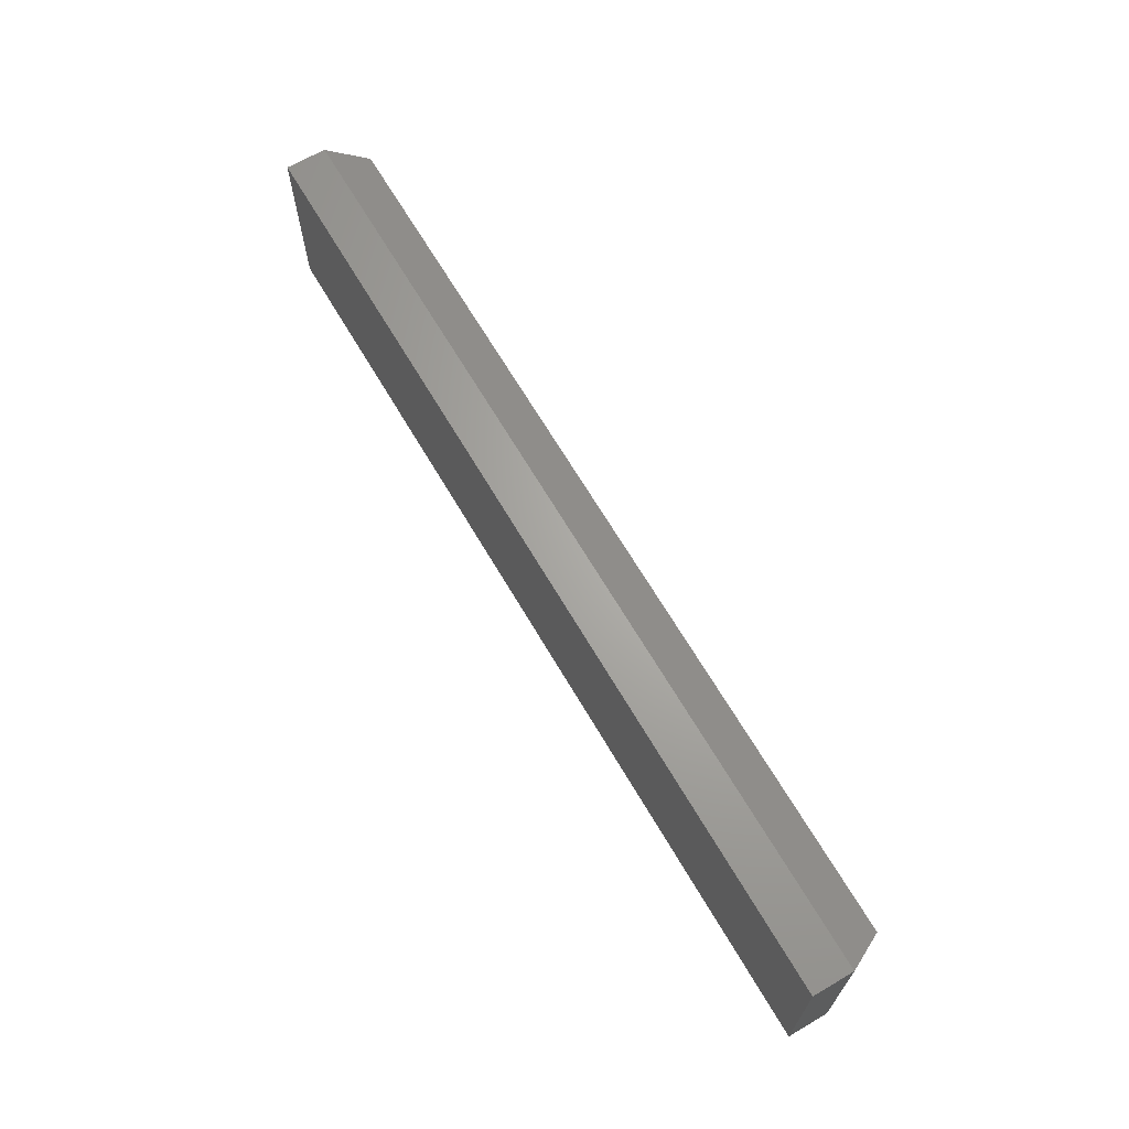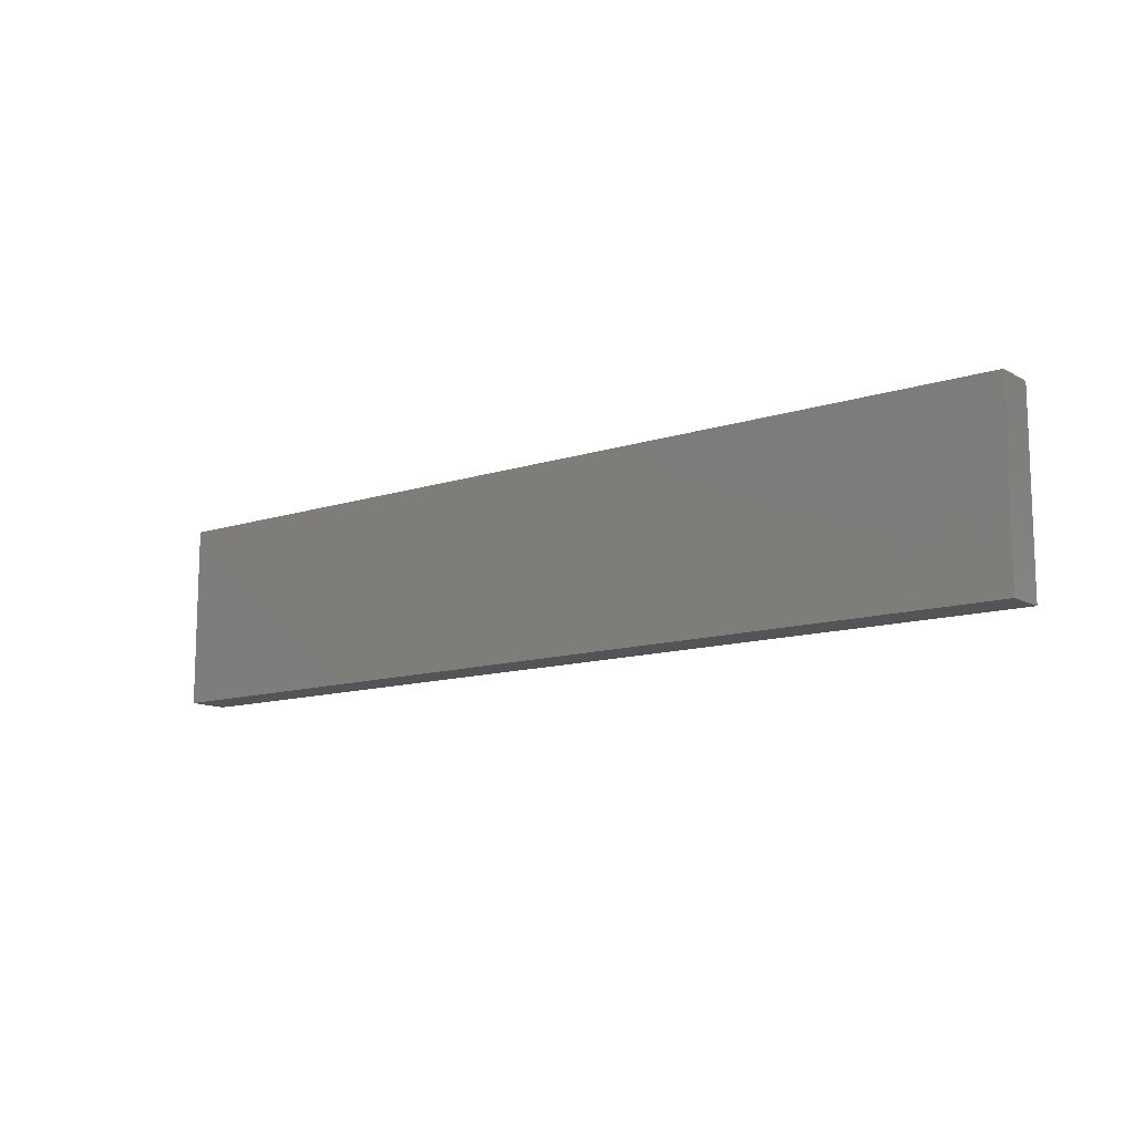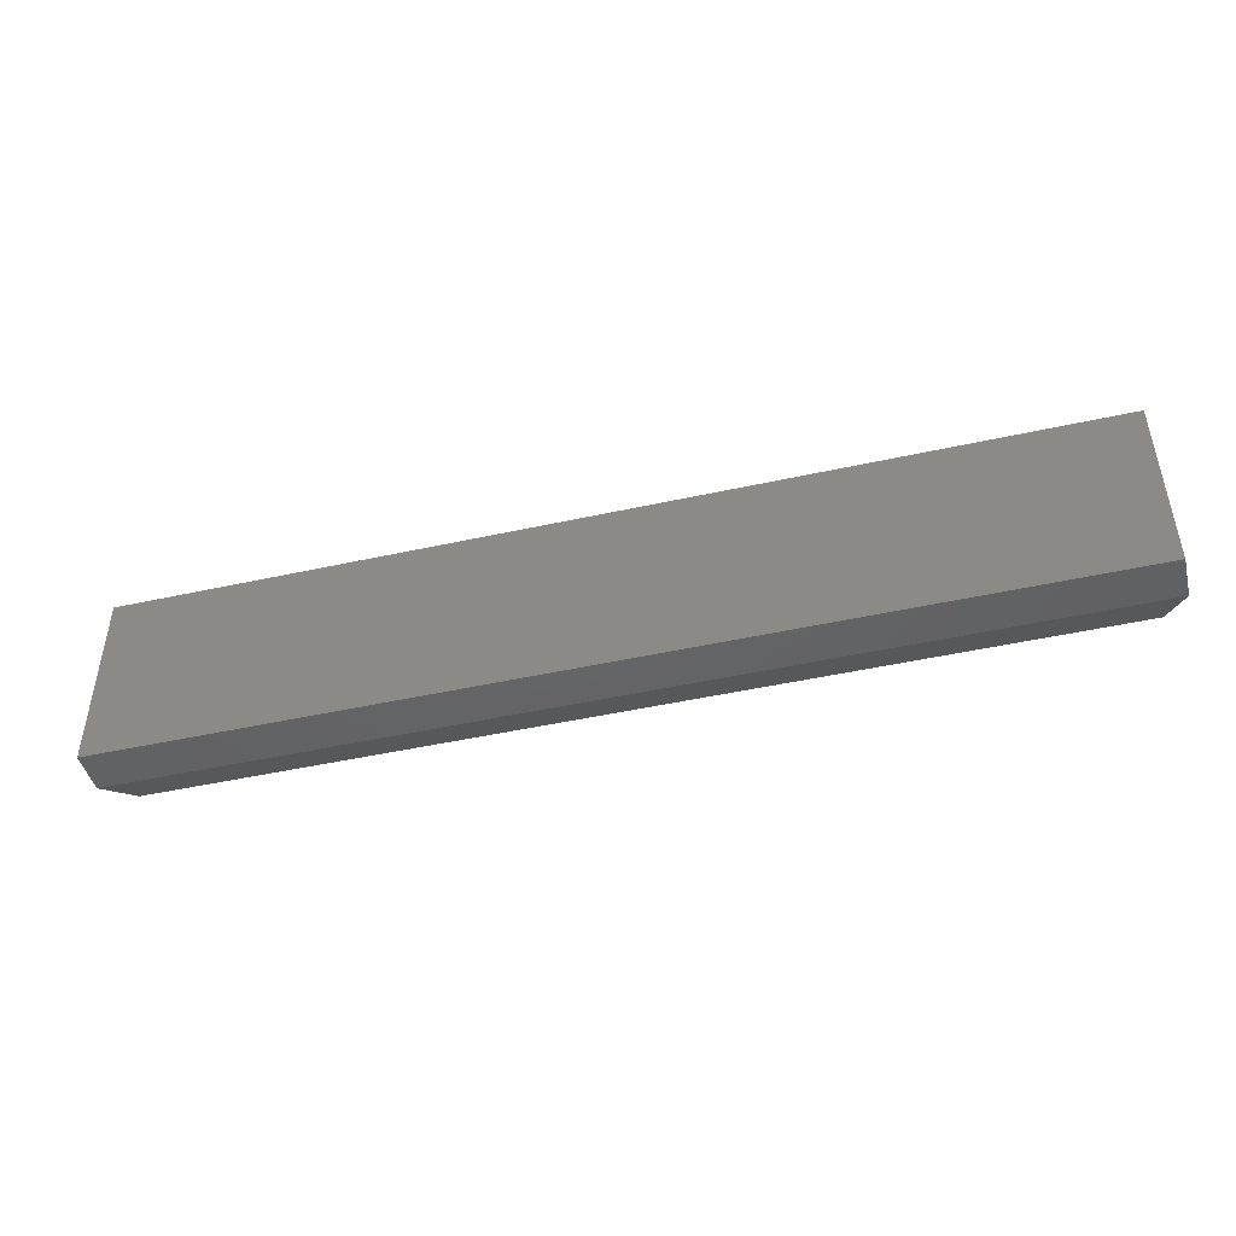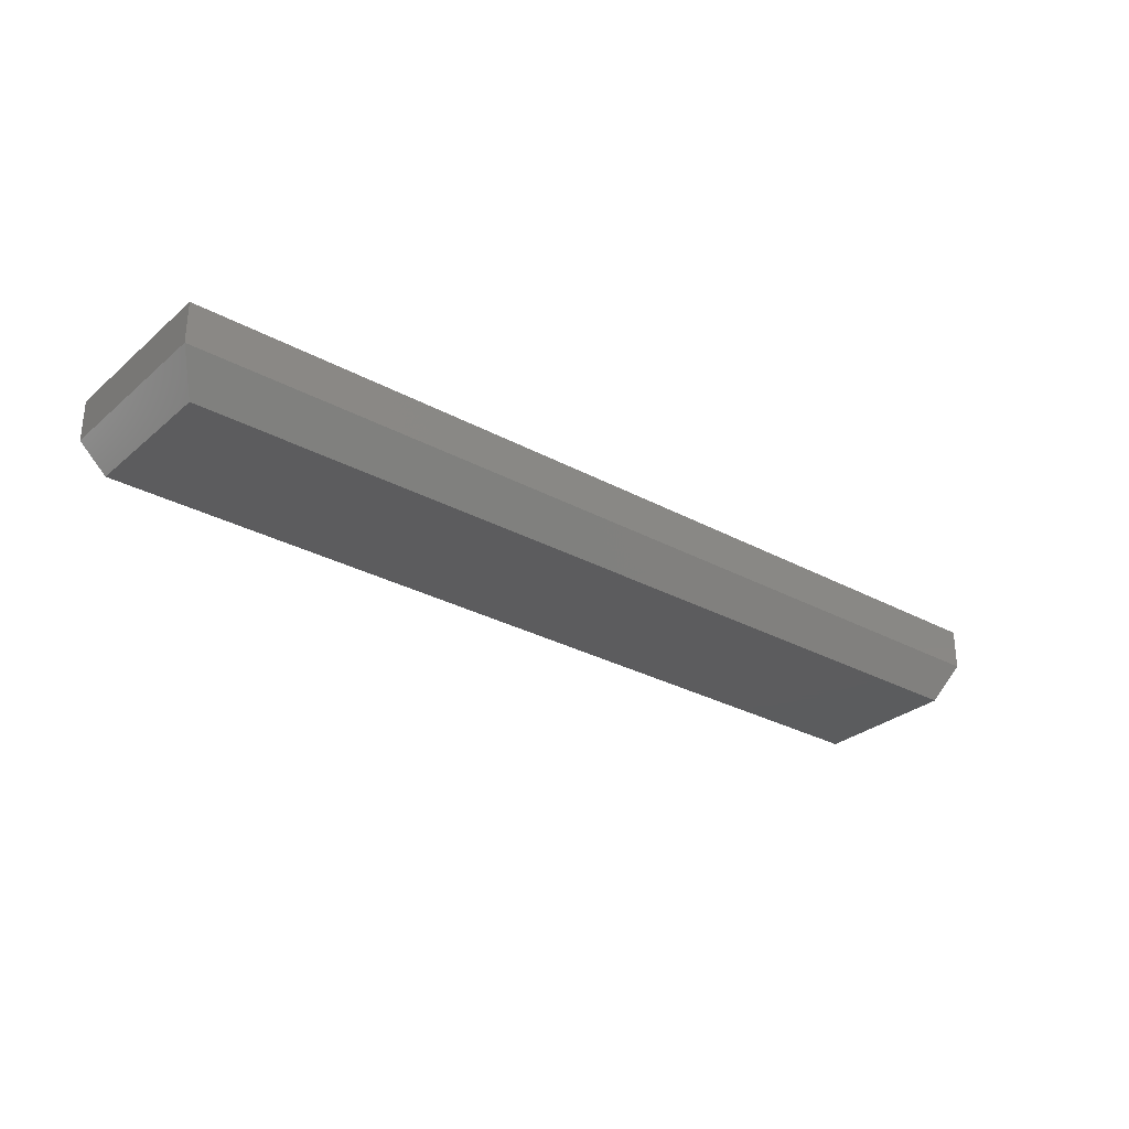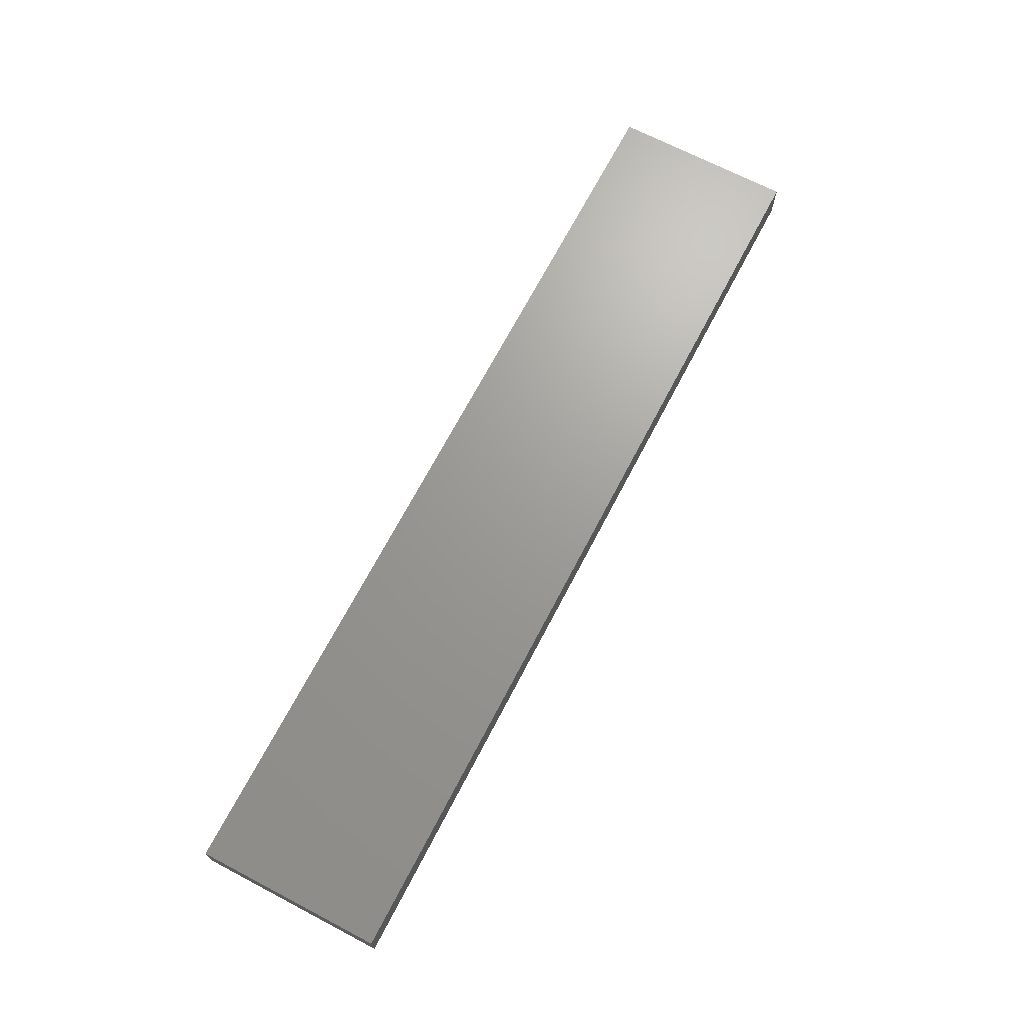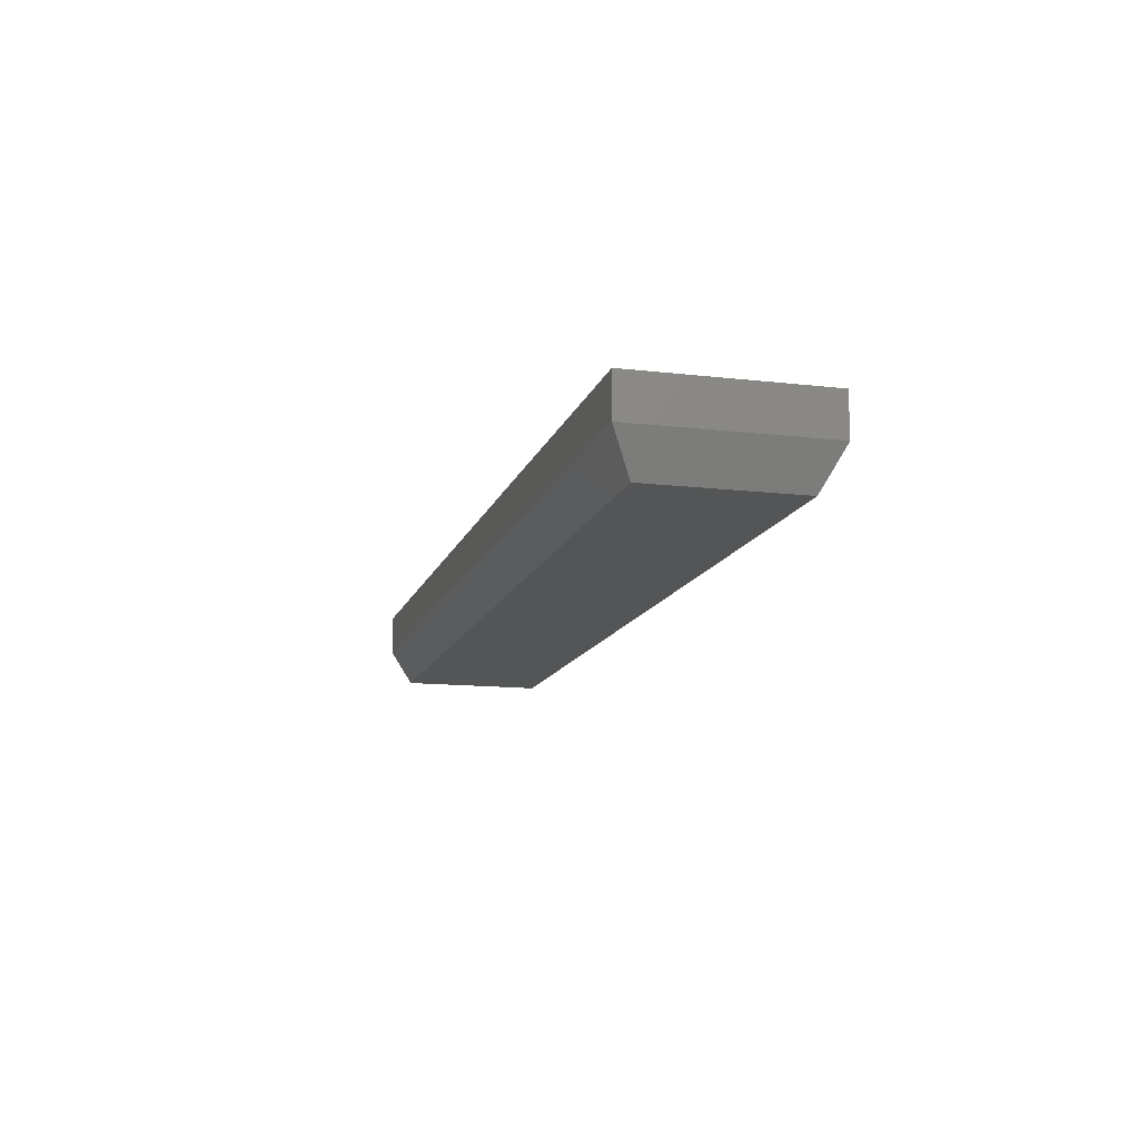
<metadata>
{"format":"stl","ext":"stl","renderer":"f3d","projection":"perspective","resolution":1024,"background":"white","views":[{"elev":66.6,"azim":59.6,"up":"+Y"},{"elev":-12.1,"azim":37.7,"up":"+Y"},{"elev":-45.8,"azim":14.3,"up":"+Y"},{"elev":-29.4,"azim":141.1,"up":"+Z"},{"elev":69.1,"azim":-62.4,"up":"+Z"},{"elev":-13.1,"azim":-104.9,"up":"+Z"}]}
</metadata>
<code>
# stl→obj: 12 verts, 20 faces
v 0.75 -0.07812 4.857e-17
v 0.75 0.07031 3.99e-17
v 0.75 -0.07812 0.03281
v 0.75 0.07031 0.03281
v -5.746e-17 -0.07812 -3.467e-33
v -4.001e-18 -0.07812 0.03281
v -1.952e-18 0.07031 -6.939e-18
v -4.001e-18 0.07031 0.03281
v 0.01562 -0.0625 -0.03125
v 0.01562 0.05469 -0.03125
v 0.7344 -0.0625 -0.03125
v 0.7344 0.05469 -0.03125
f 1 2 3
f 3 2 4
f 5 6 7
f 7 6 8
f 6 5 3
f 3 5 1
f 7 8 2
f 2 8 4
f 9 10 11
f 11 10 12
f 1 5 11
f 11 5 9
f 7 10 5
f 5 10 9
f 7 2 10
f 10 2 12
f 2 1 12
f 12 1 11
f 8 6 4
f 4 6 3

</code>
